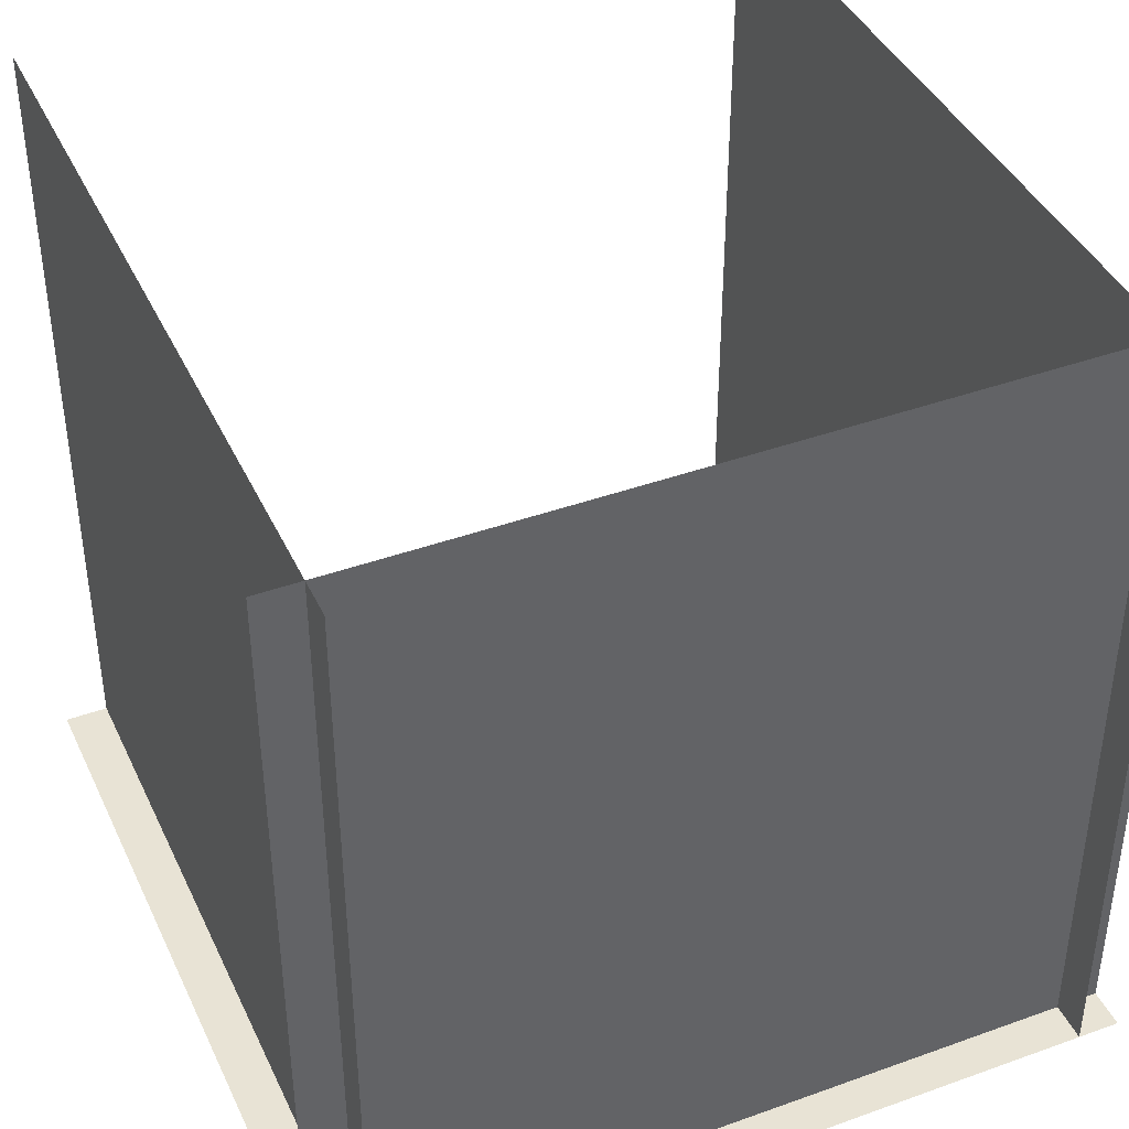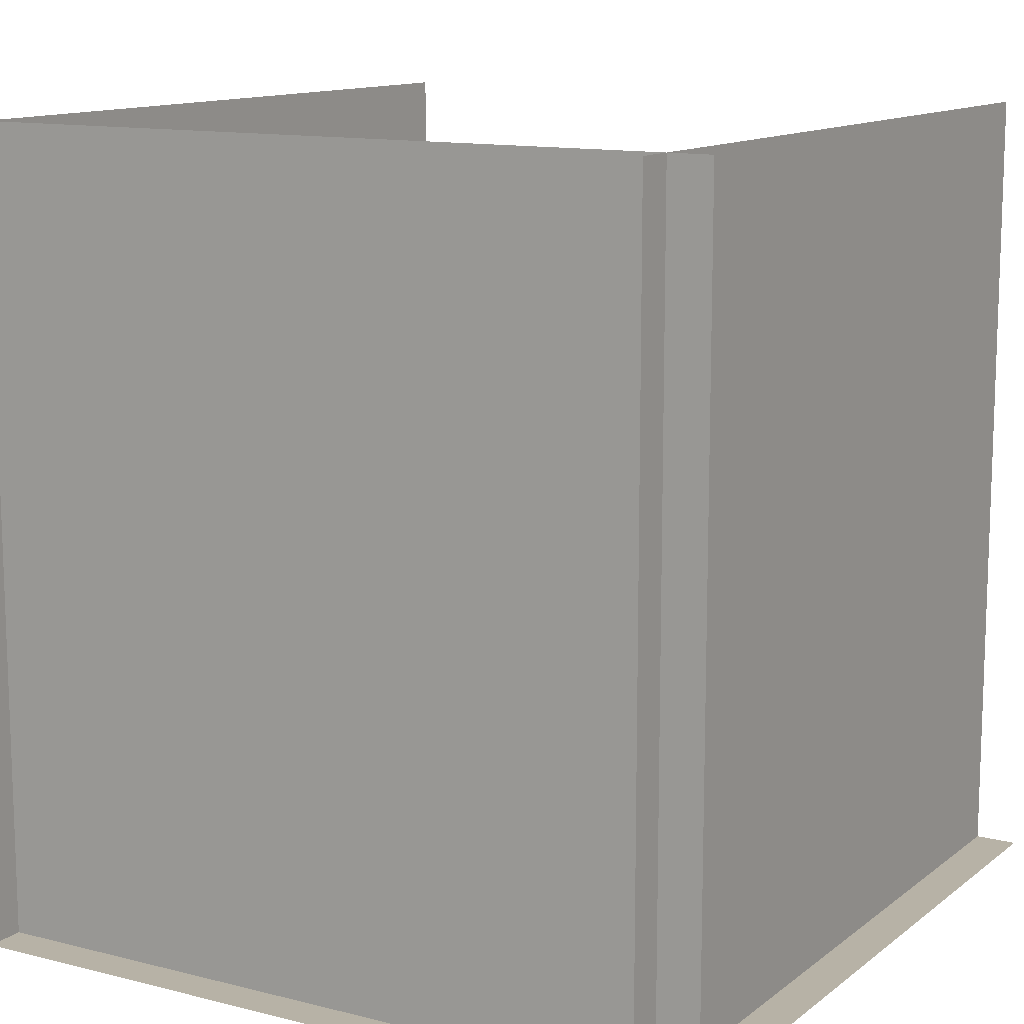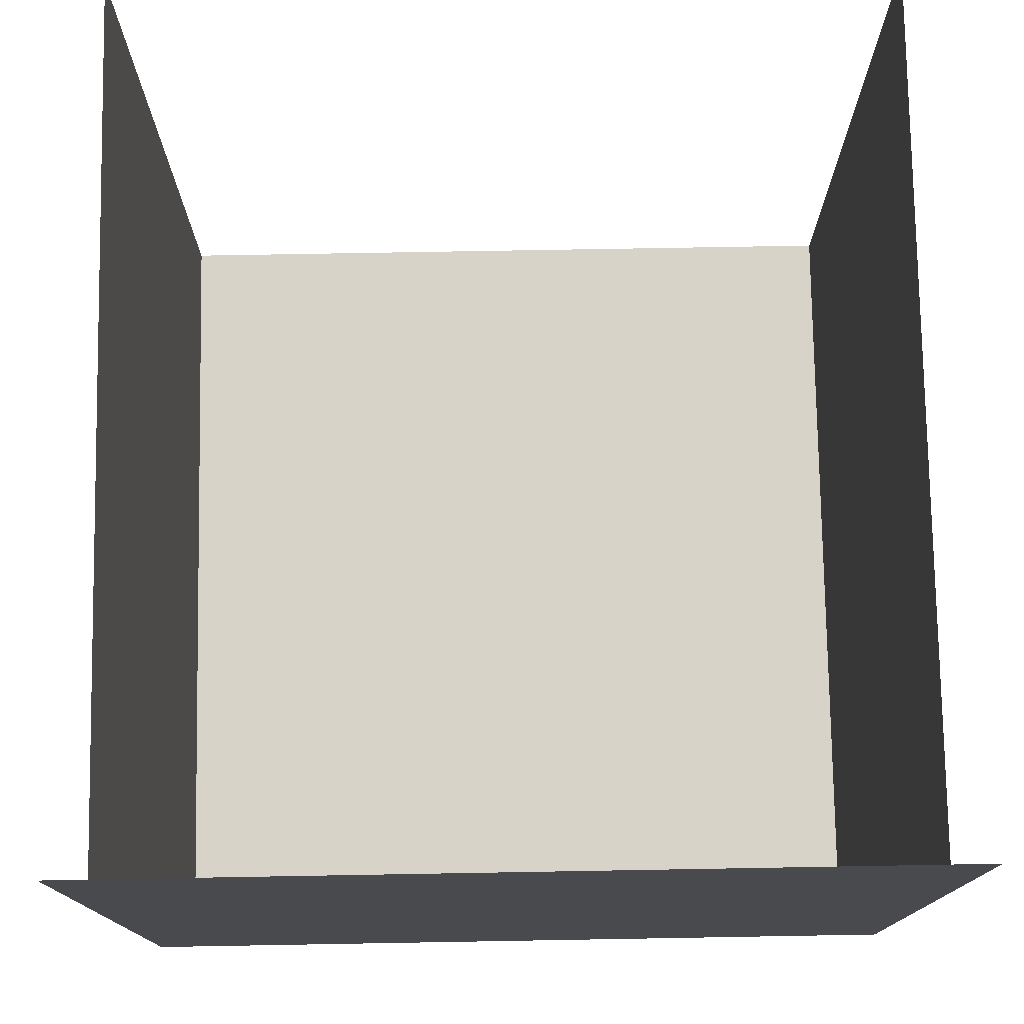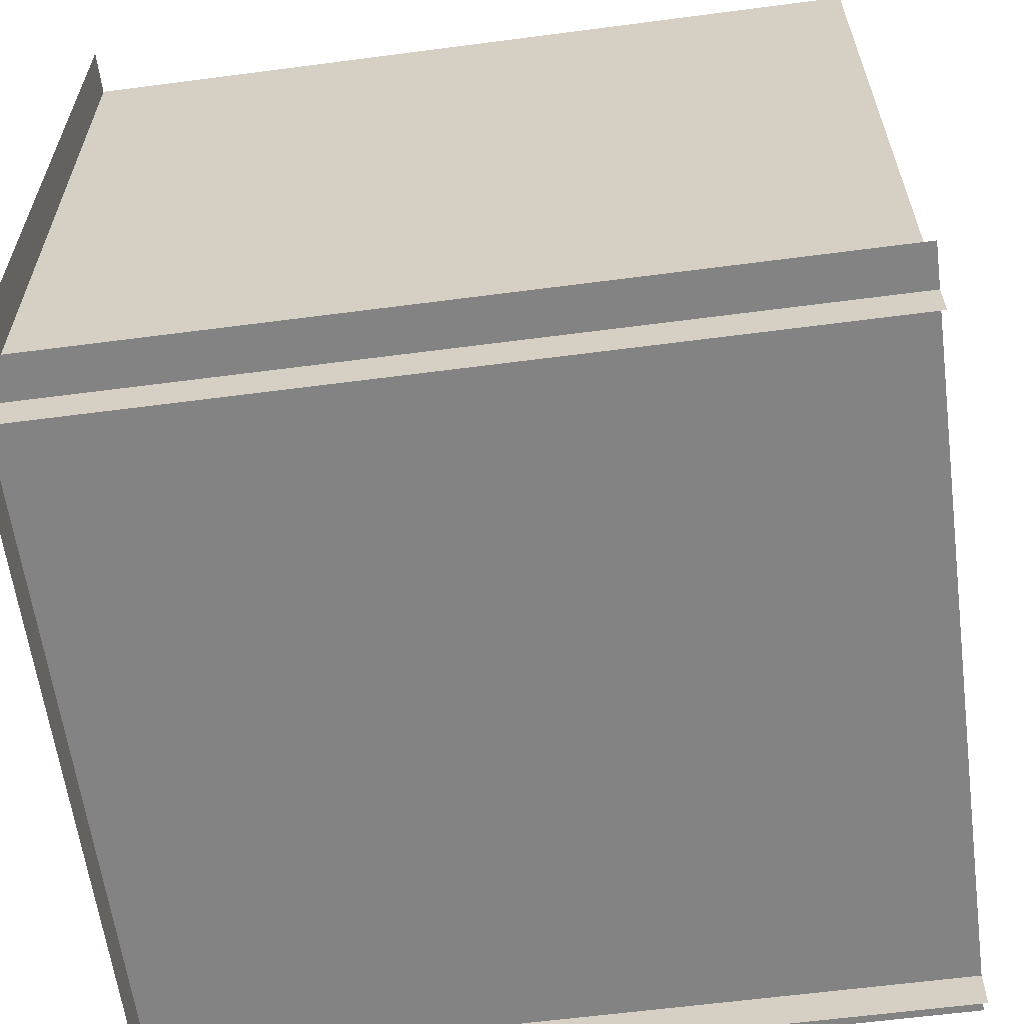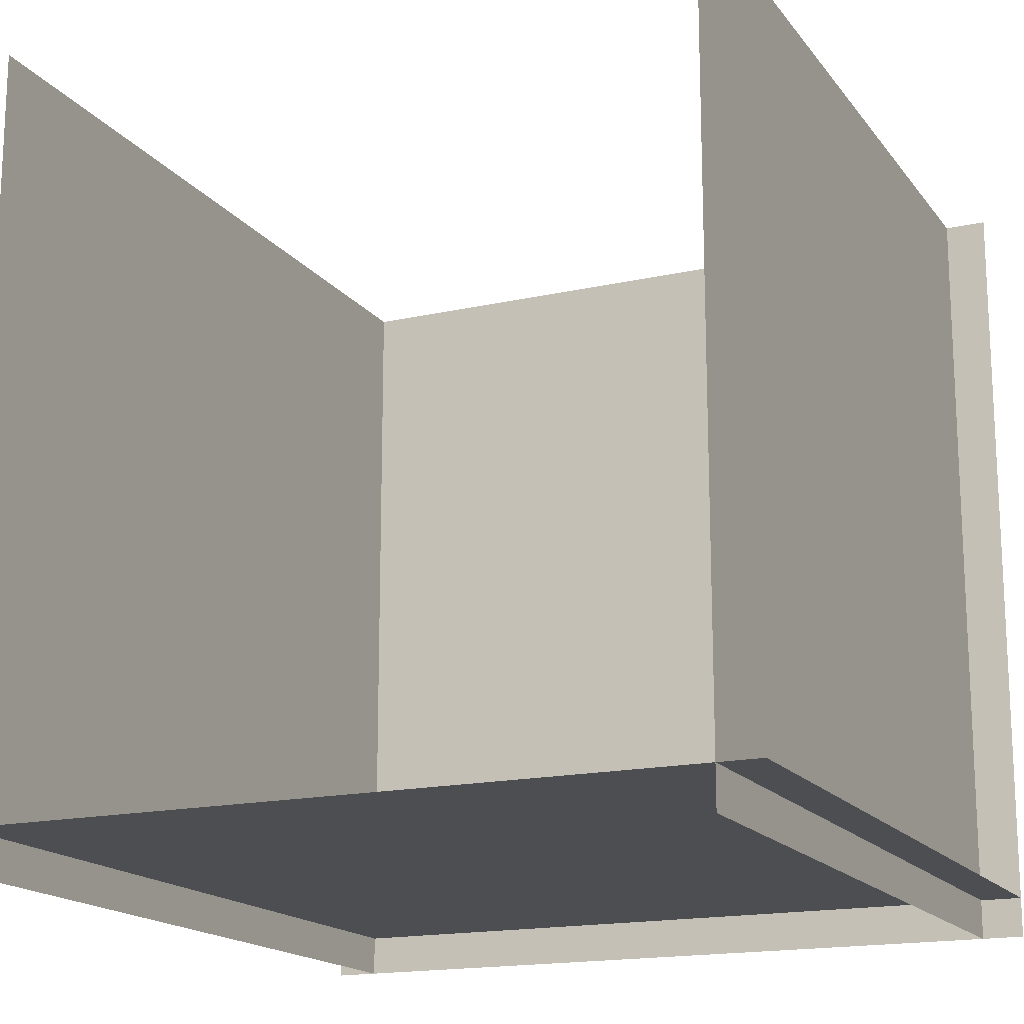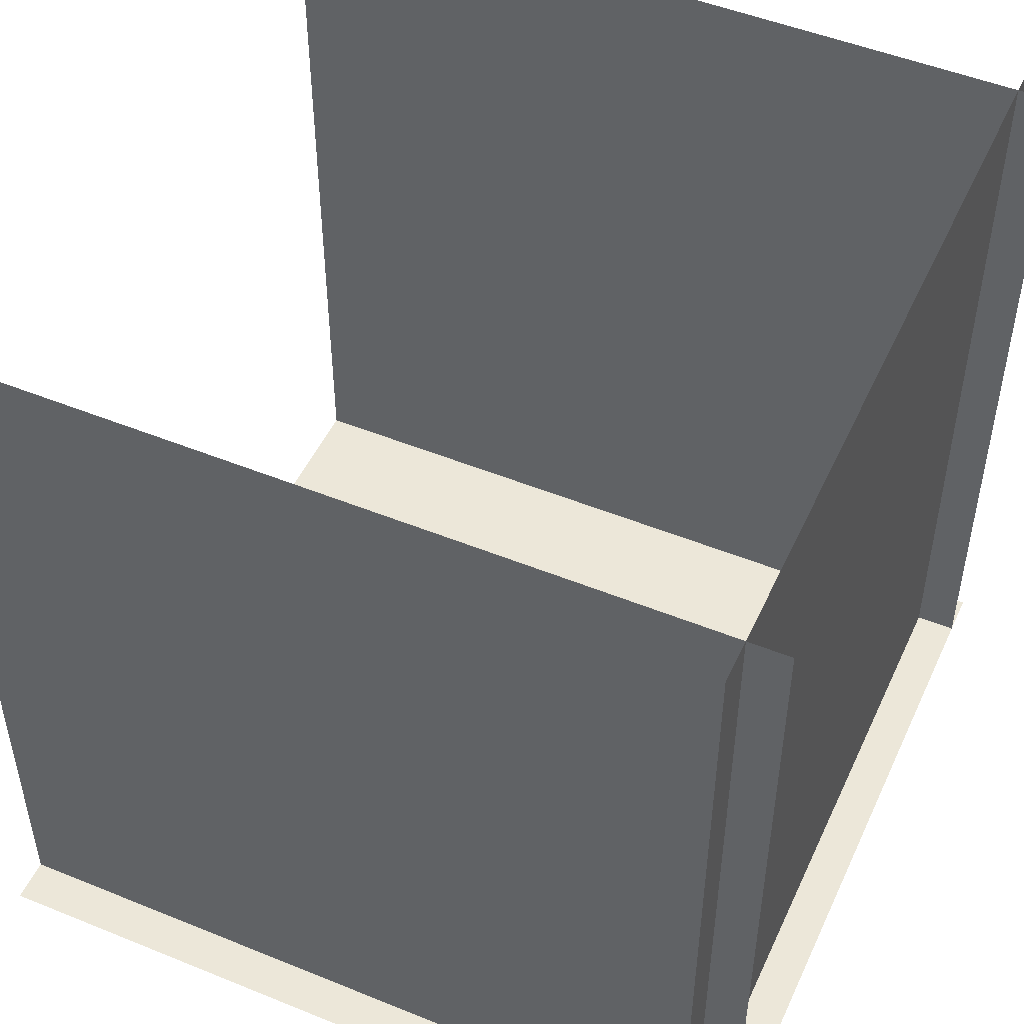
<metadata>
{"format":"obj","ext":"obj","renderer":"f3d","projection":"perspective","resolution":1024,"background":"white","views":[{"elev":41.3,"azim":156.4,"up":"+Y"},{"elev":12.3,"azim":-149.2,"up":"+Y"},{"elev":76.8,"azim":-1.0,"up":"+Z"},{"elev":-61.1,"azim":97.6,"up":"+Z"},{"elev":-16.8,"azim":-155.5,"up":"+Z"},{"elev":49.6,"azim":114.2,"up":"+Y"}]}
</metadata>
<code>
o Plane.003_Plane
v 12.58 26.78 14.56
v 12.58 0.01047 14.56
v 12.58 26.78 -12.21
v 12.58 0.01047 -12.21
f 2 1 3 4
o Plane.002_Plane
v 14.04 0.01053 -10.86
v -12.73 0.01053 -10.86
v 14.04 26.78 -10.86
v -12.73 26.78 -10.86
f 6 5 7 8
o Plane.001_Plane
v -11.32 0.01047 14.56
v -11.32 26.78 14.56
v -11.32 0.01047 -12.21
v -11.32 26.78 -12.21
f 10 9 11 12
o Plane
v 14.04 0.01047 14.56
v -12.73 0.01047 14.56
v 14.04 0.01047 -12.21
v -12.73 0.01047 -12.21
f 14 13 15 16

</code>
